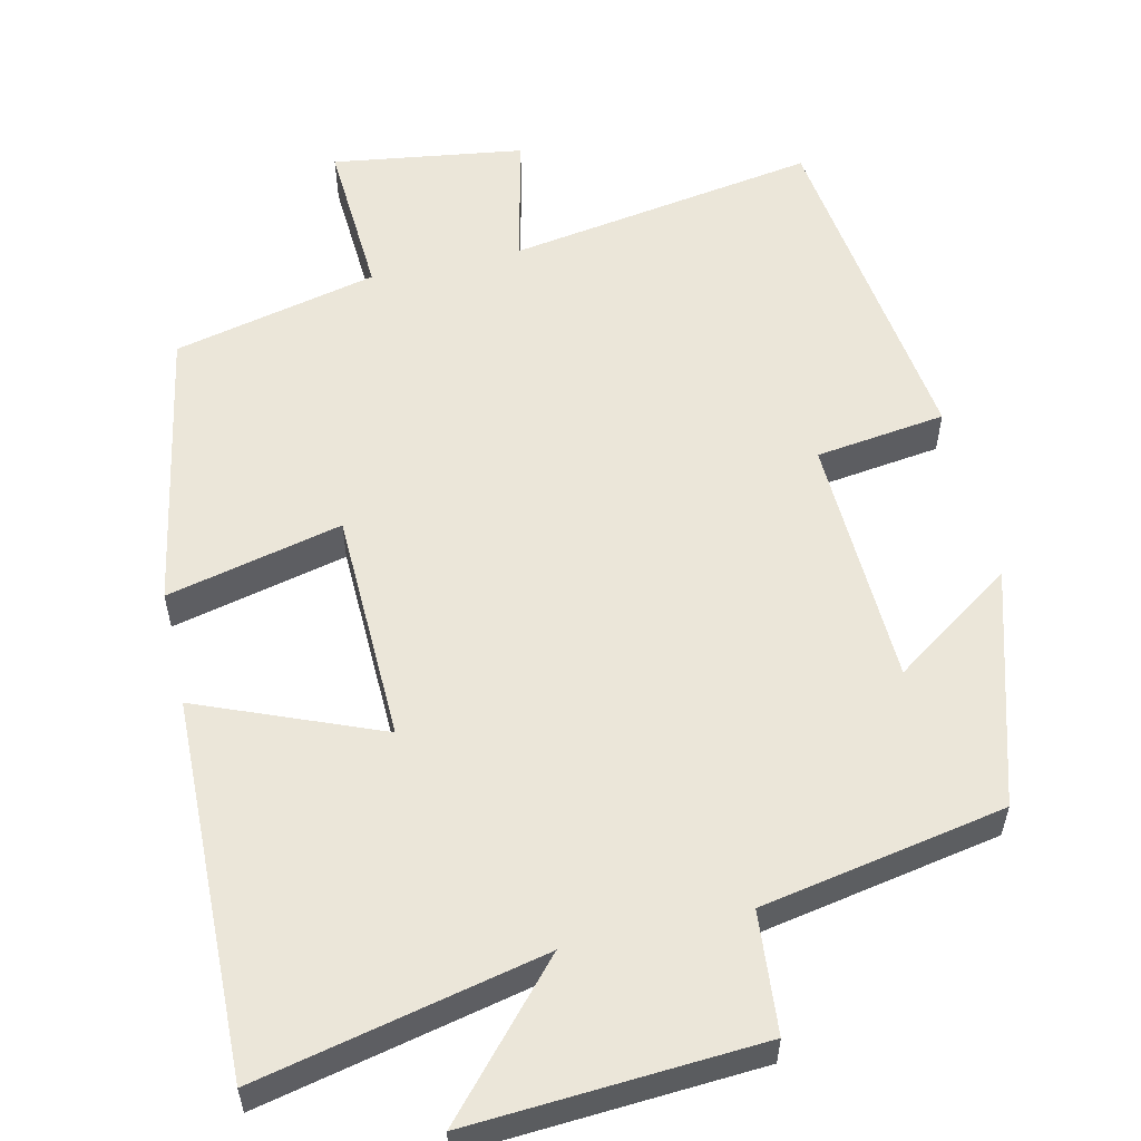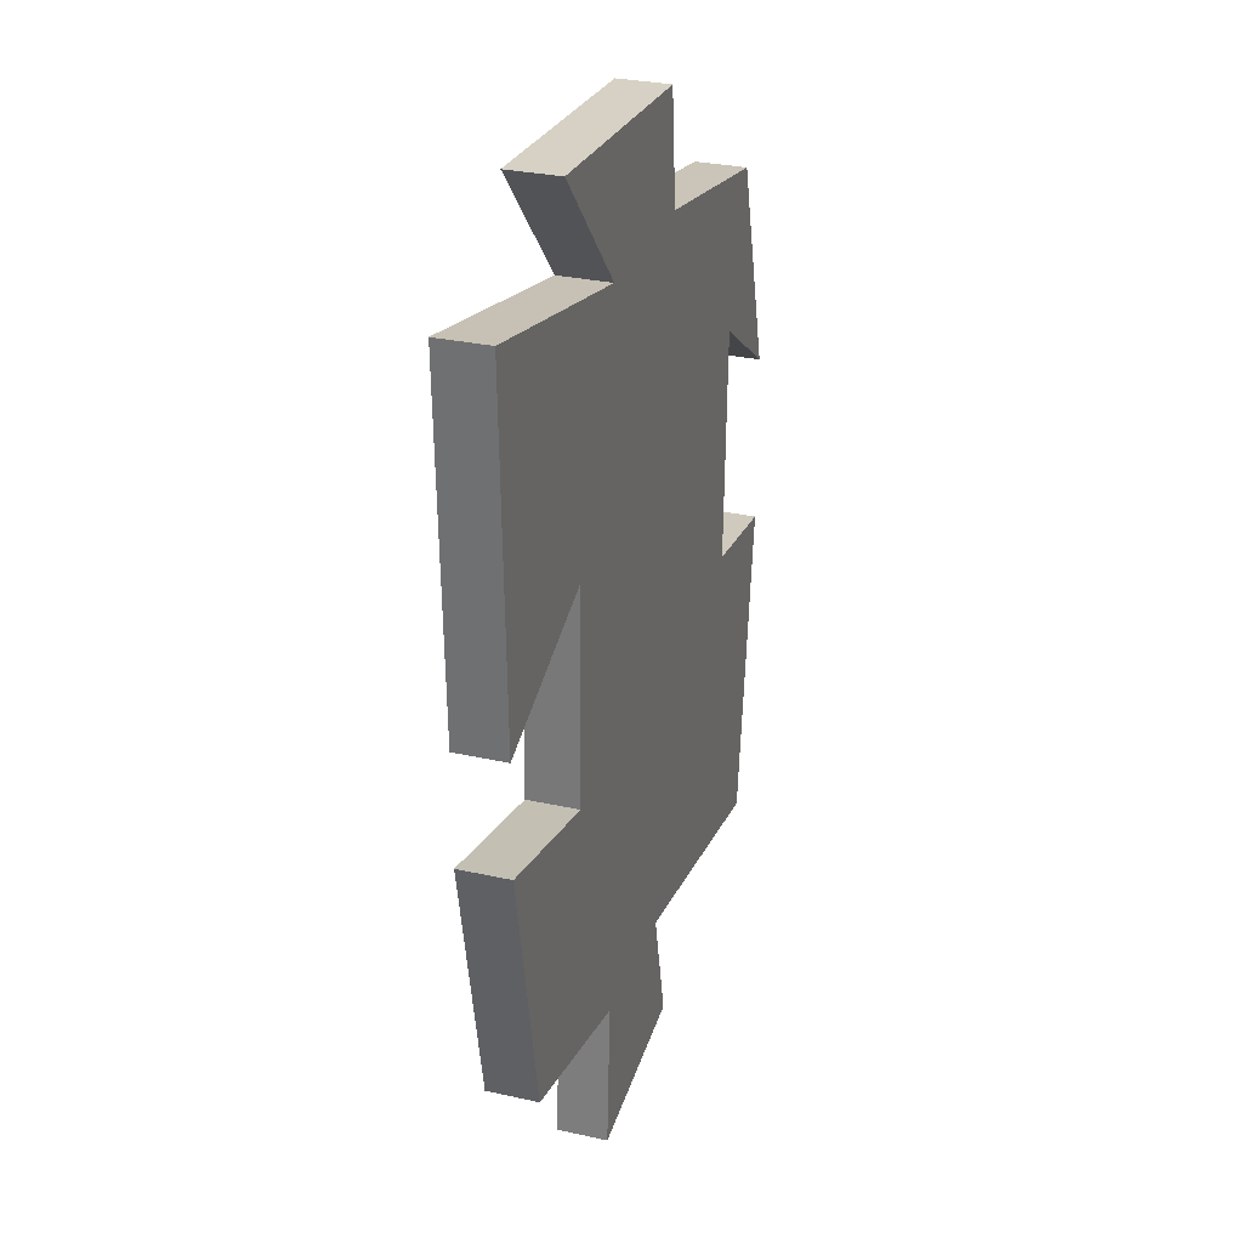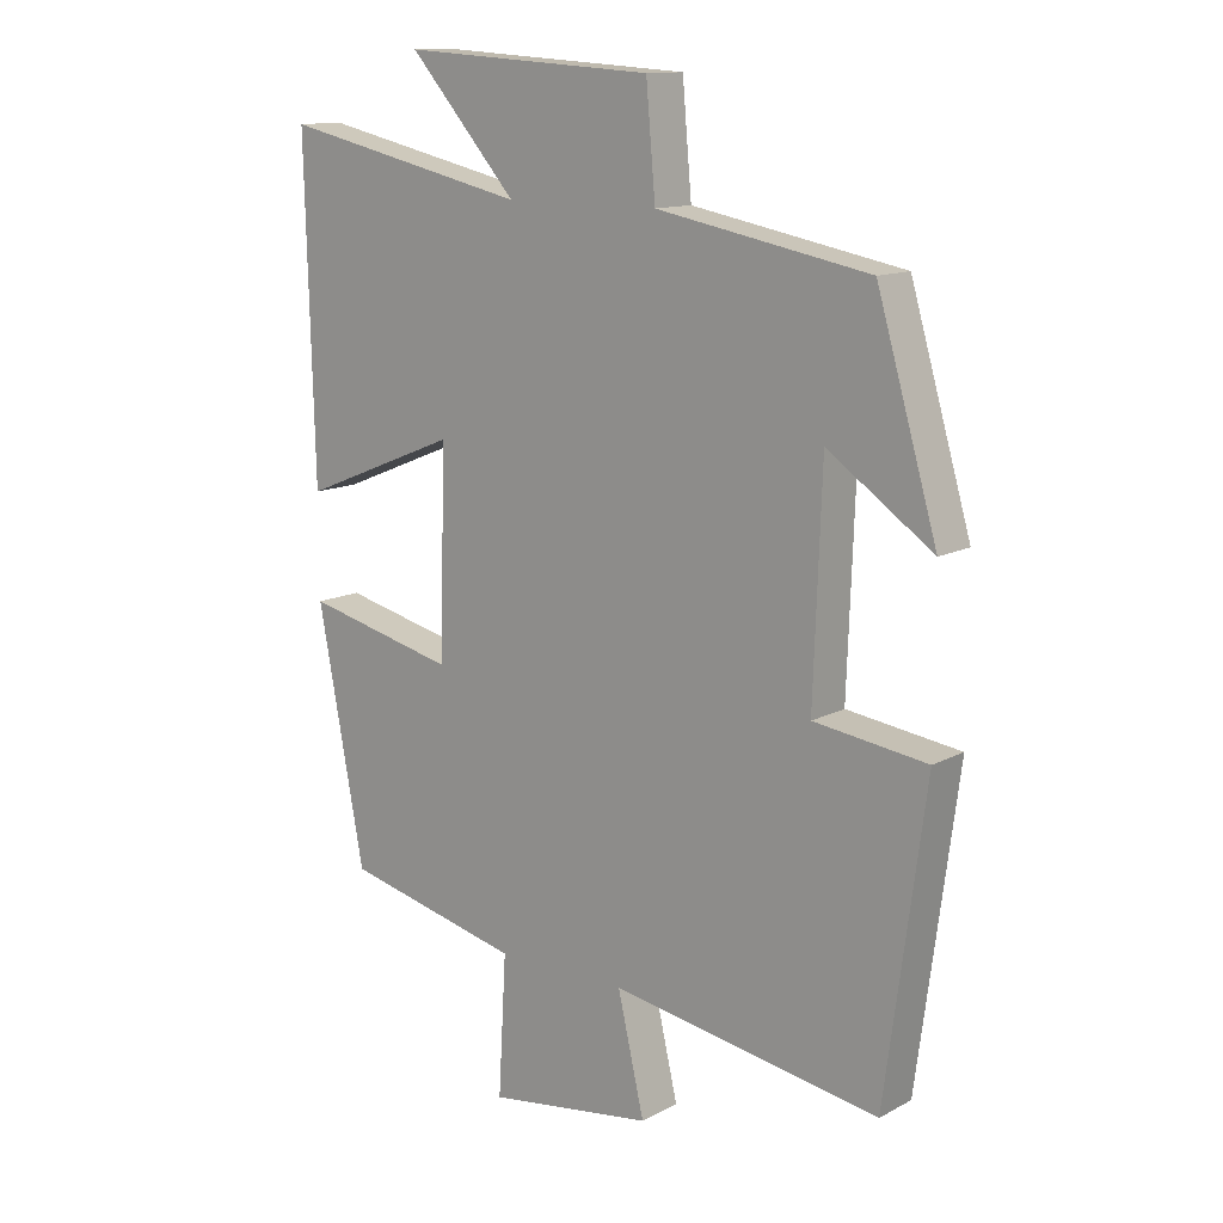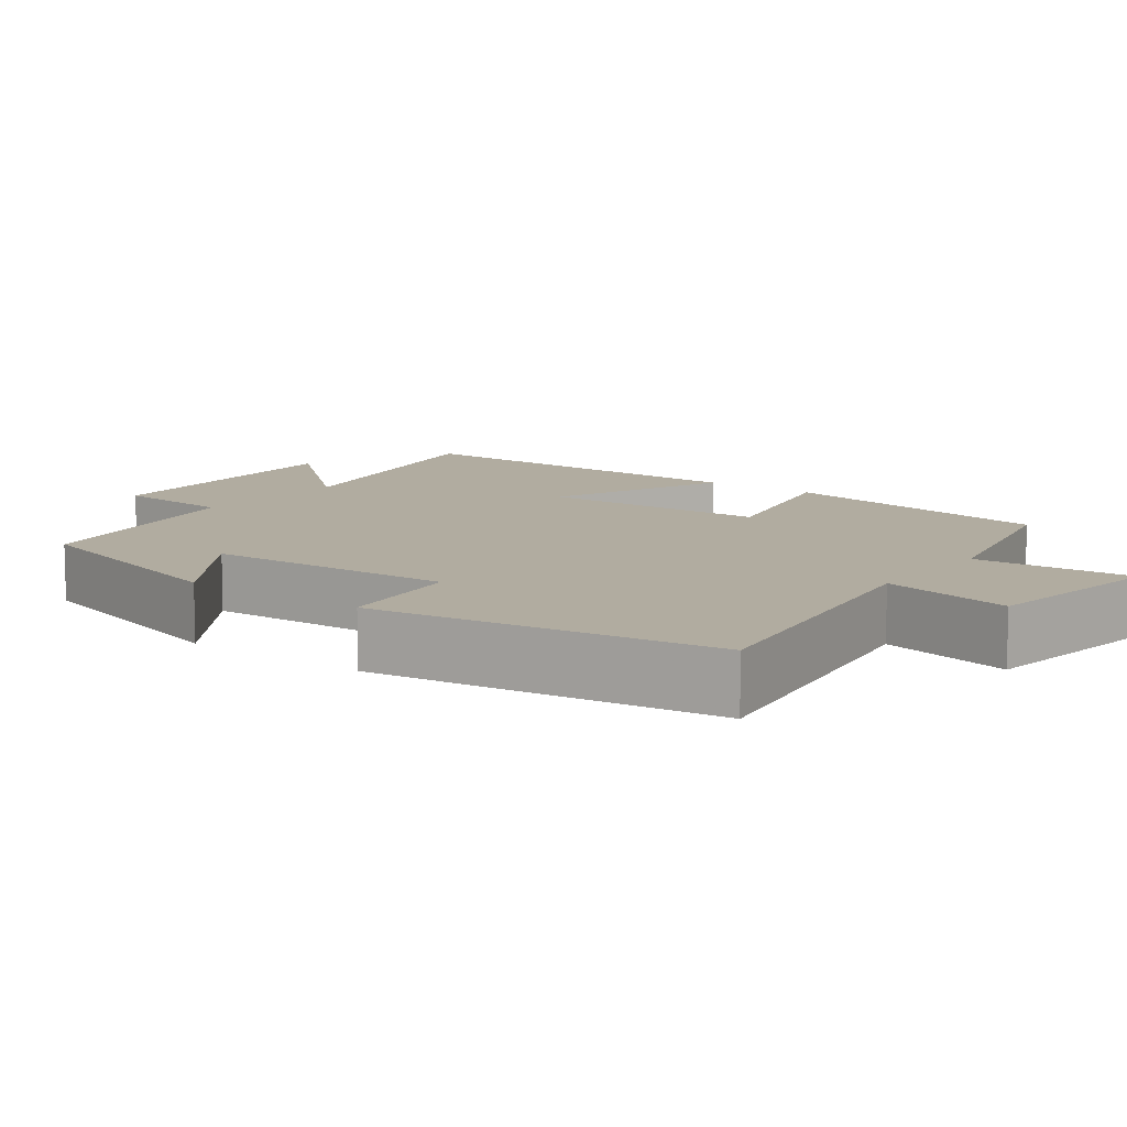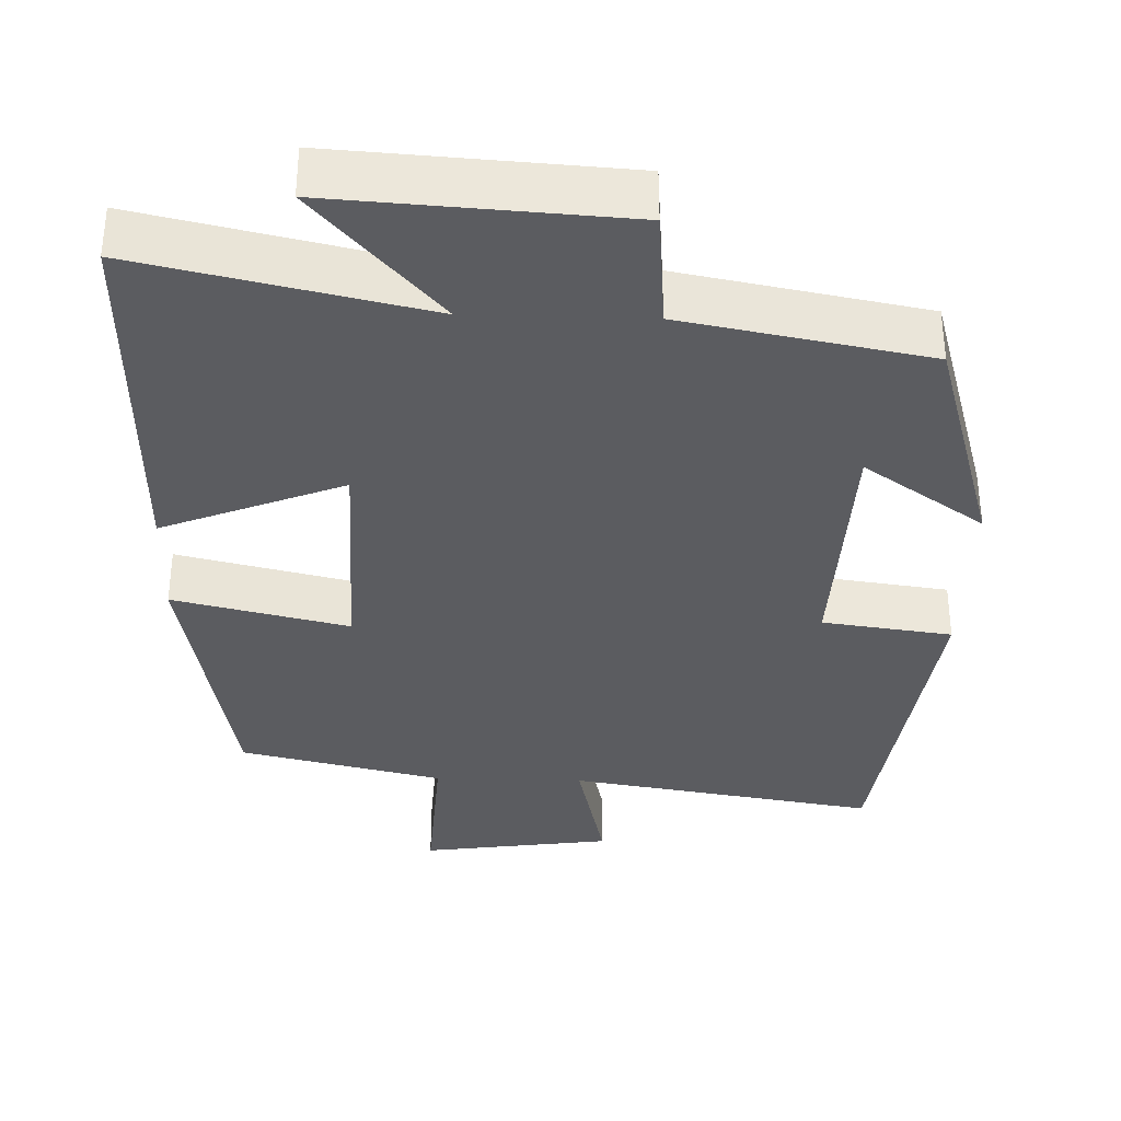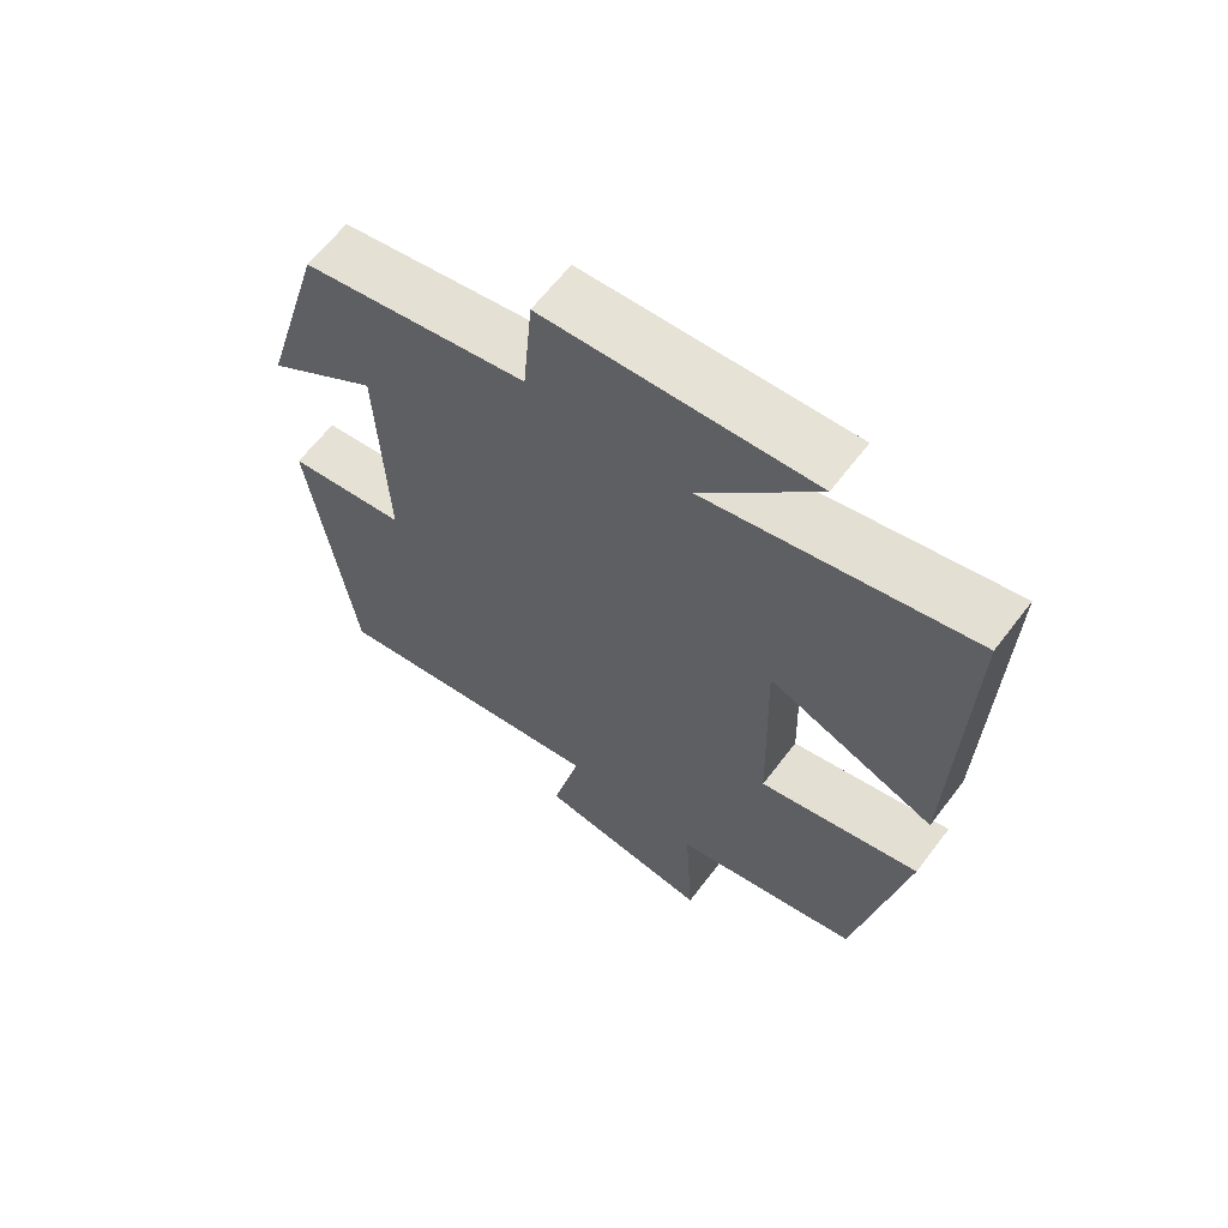
<metadata>
{"format":"obj","ext":"obj","renderer":"f3d","projection":"perspective","resolution":1024,"background":"white","views":[{"elev":56.6,"azim":-12.9,"up":"+Y"},{"elev":30.1,"azim":-72.0,"up":"+Z"},{"elev":12.9,"azim":39.7,"up":"+Z"},{"elev":10.1,"azim":126.7,"up":"+Y"},{"elev":-35.0,"azim":-1.8,"up":"+Y"},{"elev":63.8,"azim":-142.7,"up":"+Z"}]}
</metadata>
<code>
v -0.513 0.07 0.583
v -0.14 0.07 0.5
v -0.302 0.07 0.682
v 0.076 0.07 0.658
v 0.09 0.07 0.5
v 0.409 0.07 0.44
v 0.5 0.07 0.13
v 0.342 0.07 0.239
v 0.33 0.07 -0.091
v 0.5 0.07 -0.114
v 0.44 0.07 -0.566
v 0.035 0.07 -0.5
v 0.075 0.07 -0.673
v -0.175 0.07 -0.709
v -0.163 0.07 -0.5
v -0.43 0.07 -0.438
v -0.5 0.07 -0.065
v -0.271 0.07 -0.119
v -0.263 0.07 0.185
v -0.5 0.07 0.089
v -0.513 0 0.583
v -0.14 0 0.5
v -0.302 0 0.682
v 0.076 0 0.658
v 0.09 0 0.5
v 0.409 0 0.44
v 0.5 0 0.13
v 0.342 0 0.239
v 0.33 0 -0.091
v 0.5 0 -0.114
v 0.44 0 -0.566
v 0.035 0 -0.5
v 0.075 0 -0.673
v -0.175 0 -0.709
v -0.163 0 -0.5
v -0.43 0 -0.438
v -0.5 0 -0.065
v -0.271 0 -0.119
v -0.263 0 0.185
v -0.5 0 0.089
f 19 20 1 2
f 18 19 2
f 15 16 17 18
f 15 18 2
f 12 13 14 15
f 12 15 2
f 9 10 11 12
f 8 9 12 2
f 5 6 7 8
f 5 8 2 3
f 3 4 5
f 22 21 40 39
f 22 39 38
f 38 37 36 35
f 22 38 35
f 35 34 33 32
f 22 35 32
f 32 31 30 29
f 22 32 29 28
f 28 27 26 25
f 23 22 28 25
f 25 24 23
f 1 21 22 2
f 2 22 23 3
f 3 23 24 4
f 4 24 25 5
f 5 25 26 6
f 6 26 27 7
f 7 27 28 8
f 8 28 29 9
f 9 29 30 10
f 10 30 31 11
f 11 31 32 12
f 12 32 33 13
f 13 33 34 14
f 14 34 35 15
f 15 35 36 16
f 16 36 37 17
f 17 37 38 18
f 18 38 39 19
f 19 39 40 20
f 20 40 21 1

</code>
